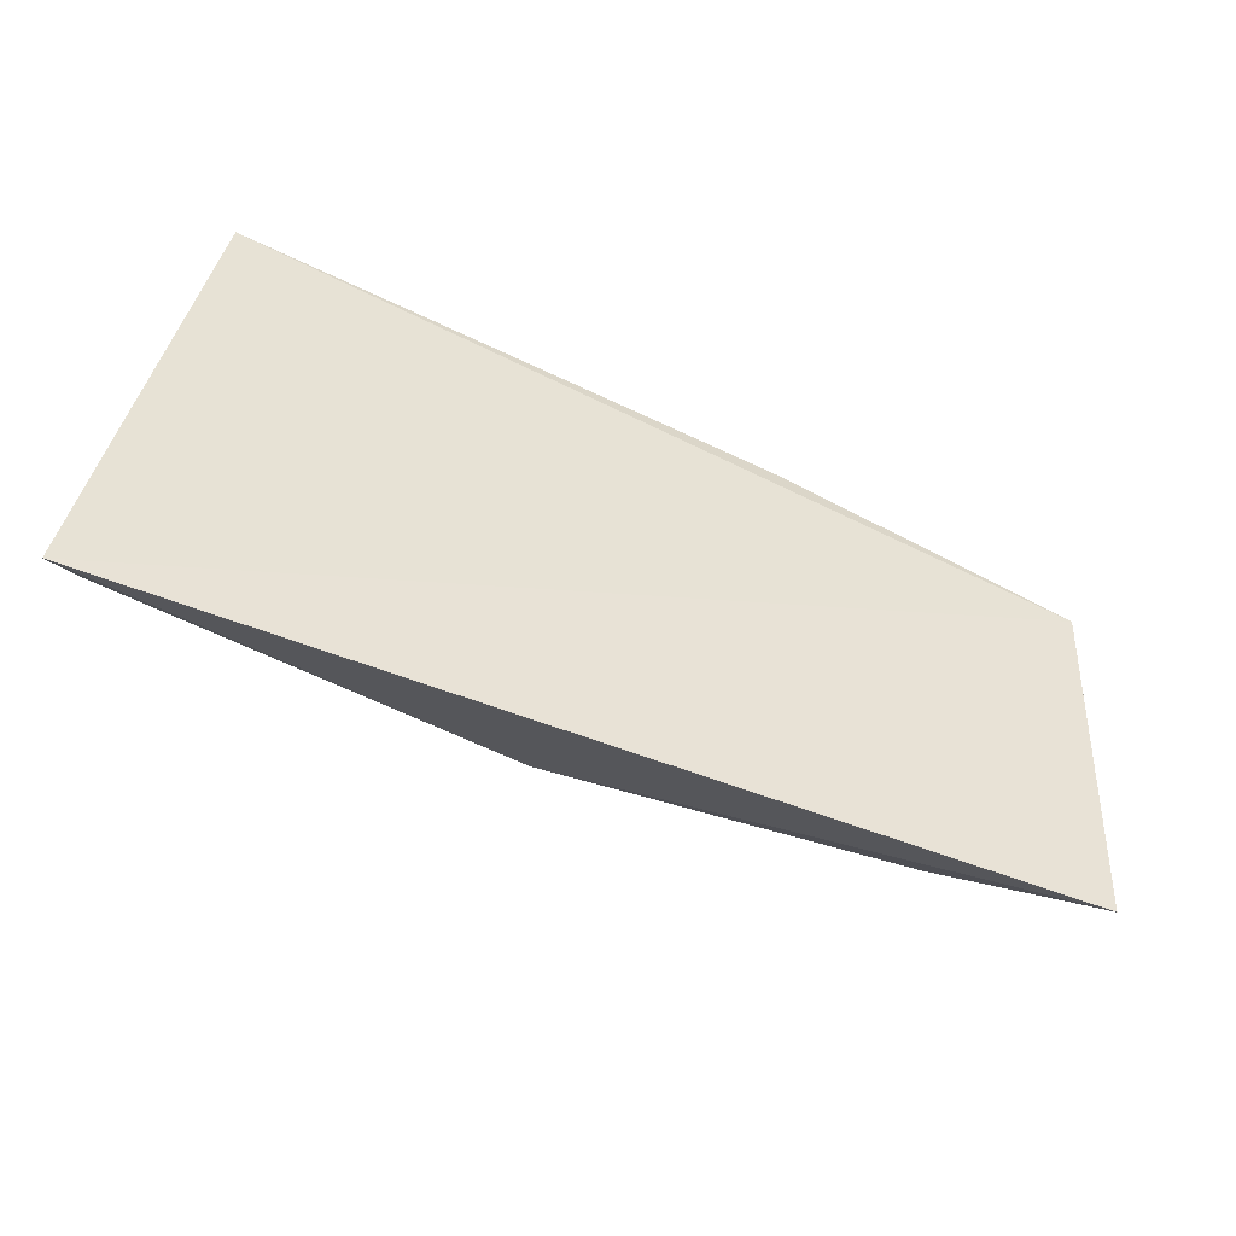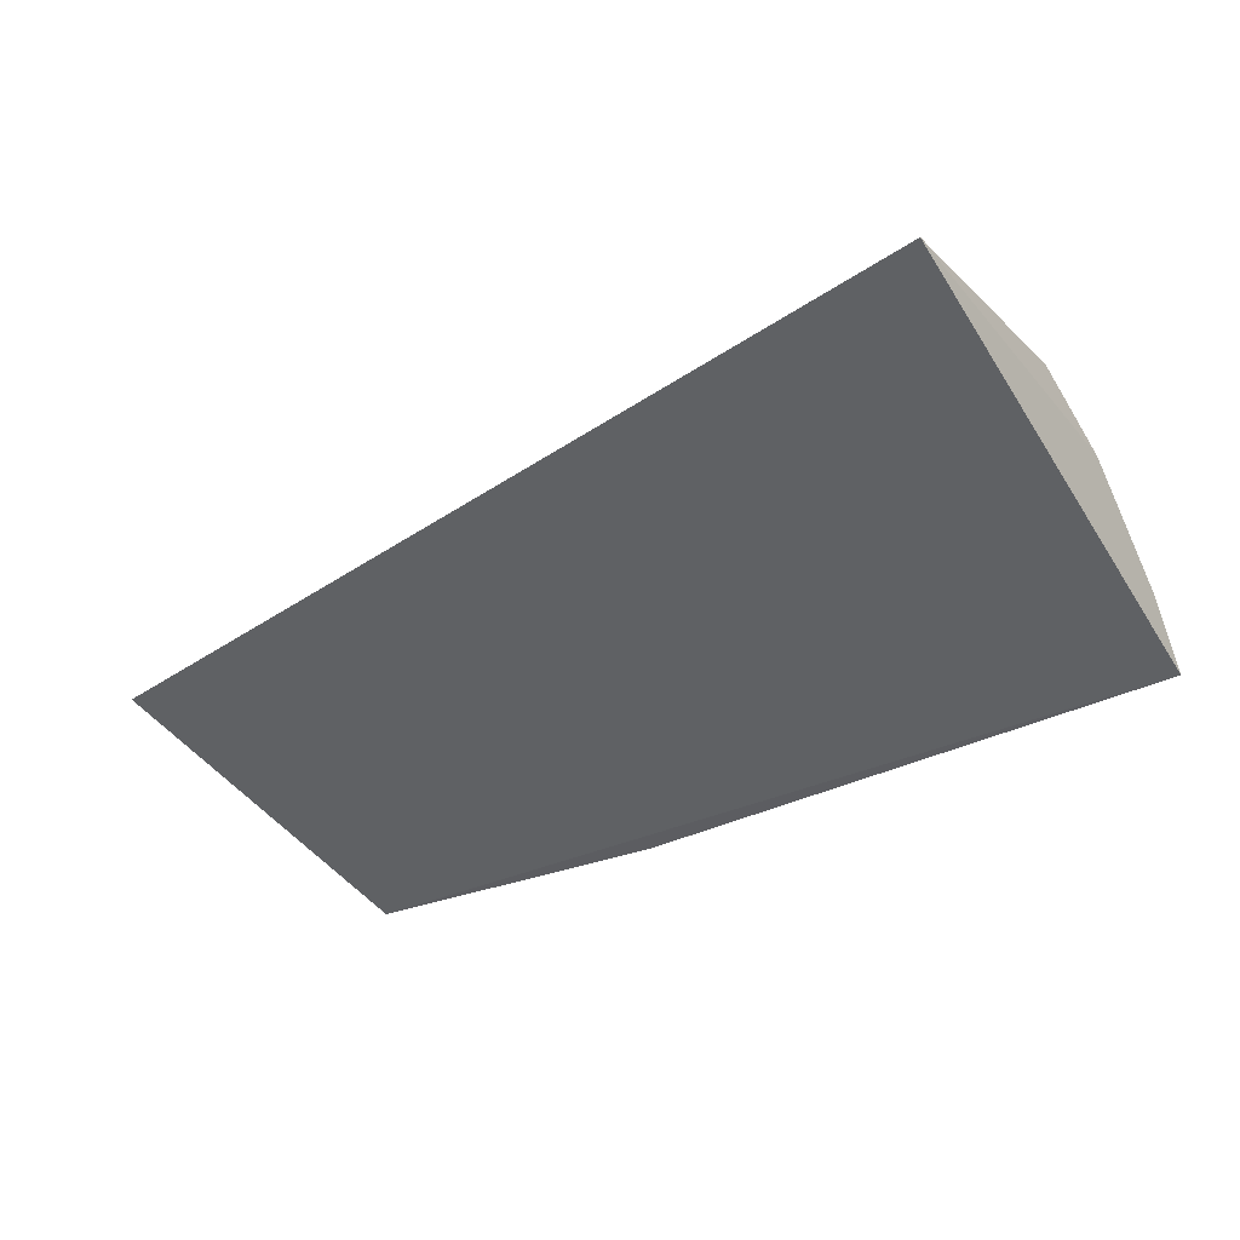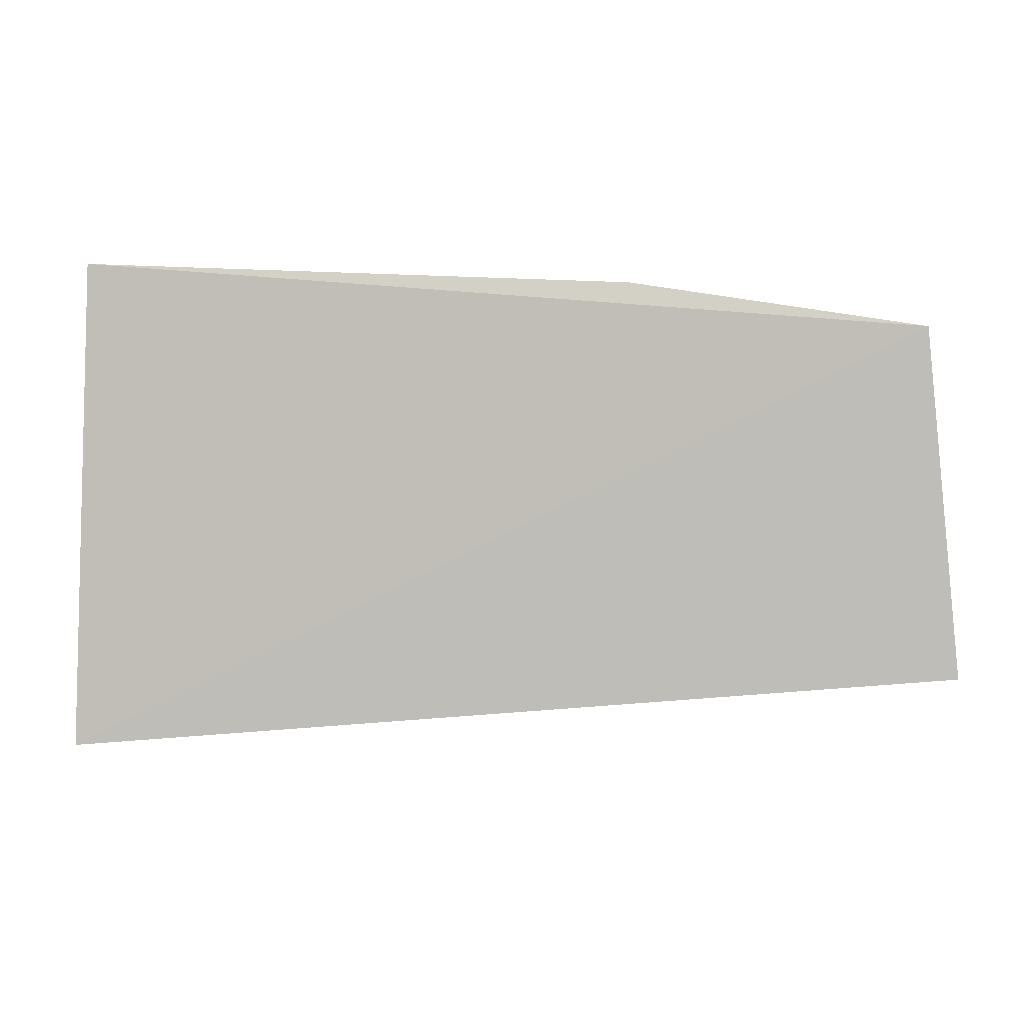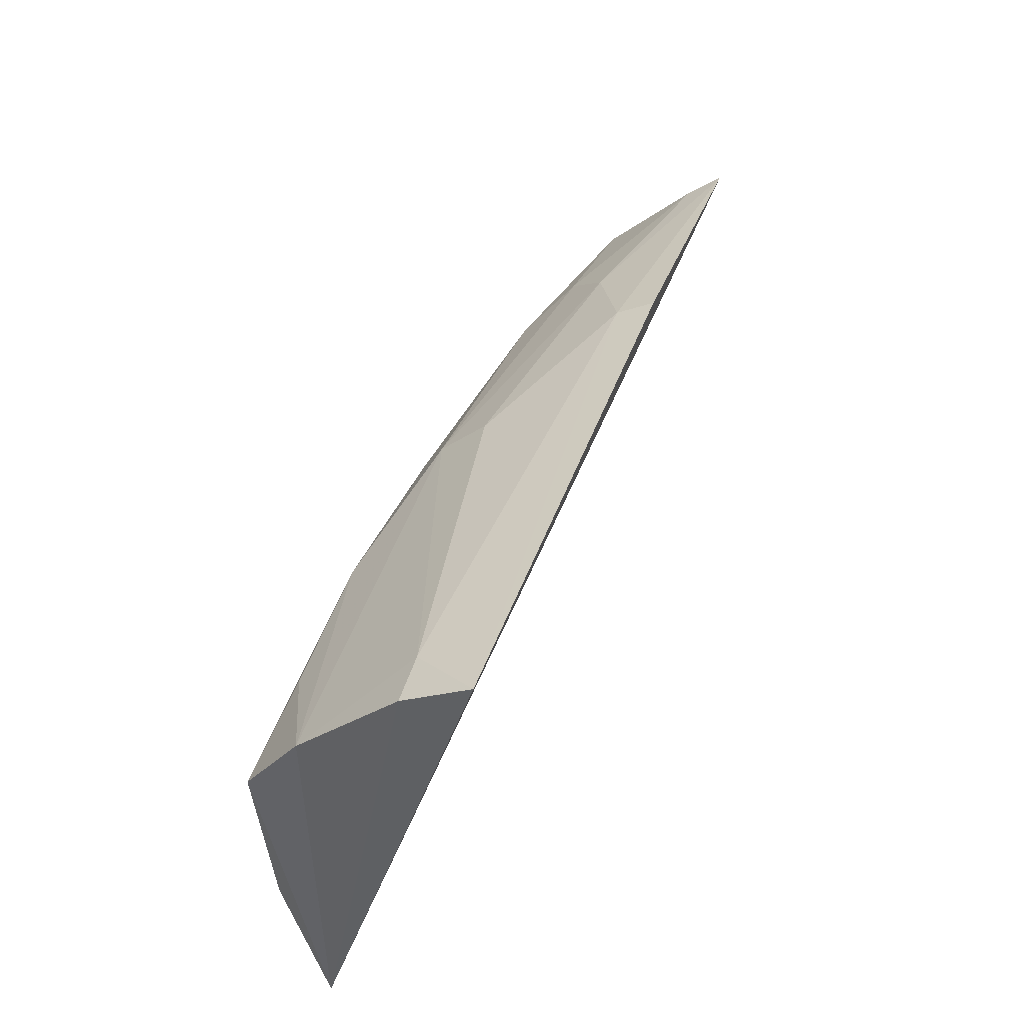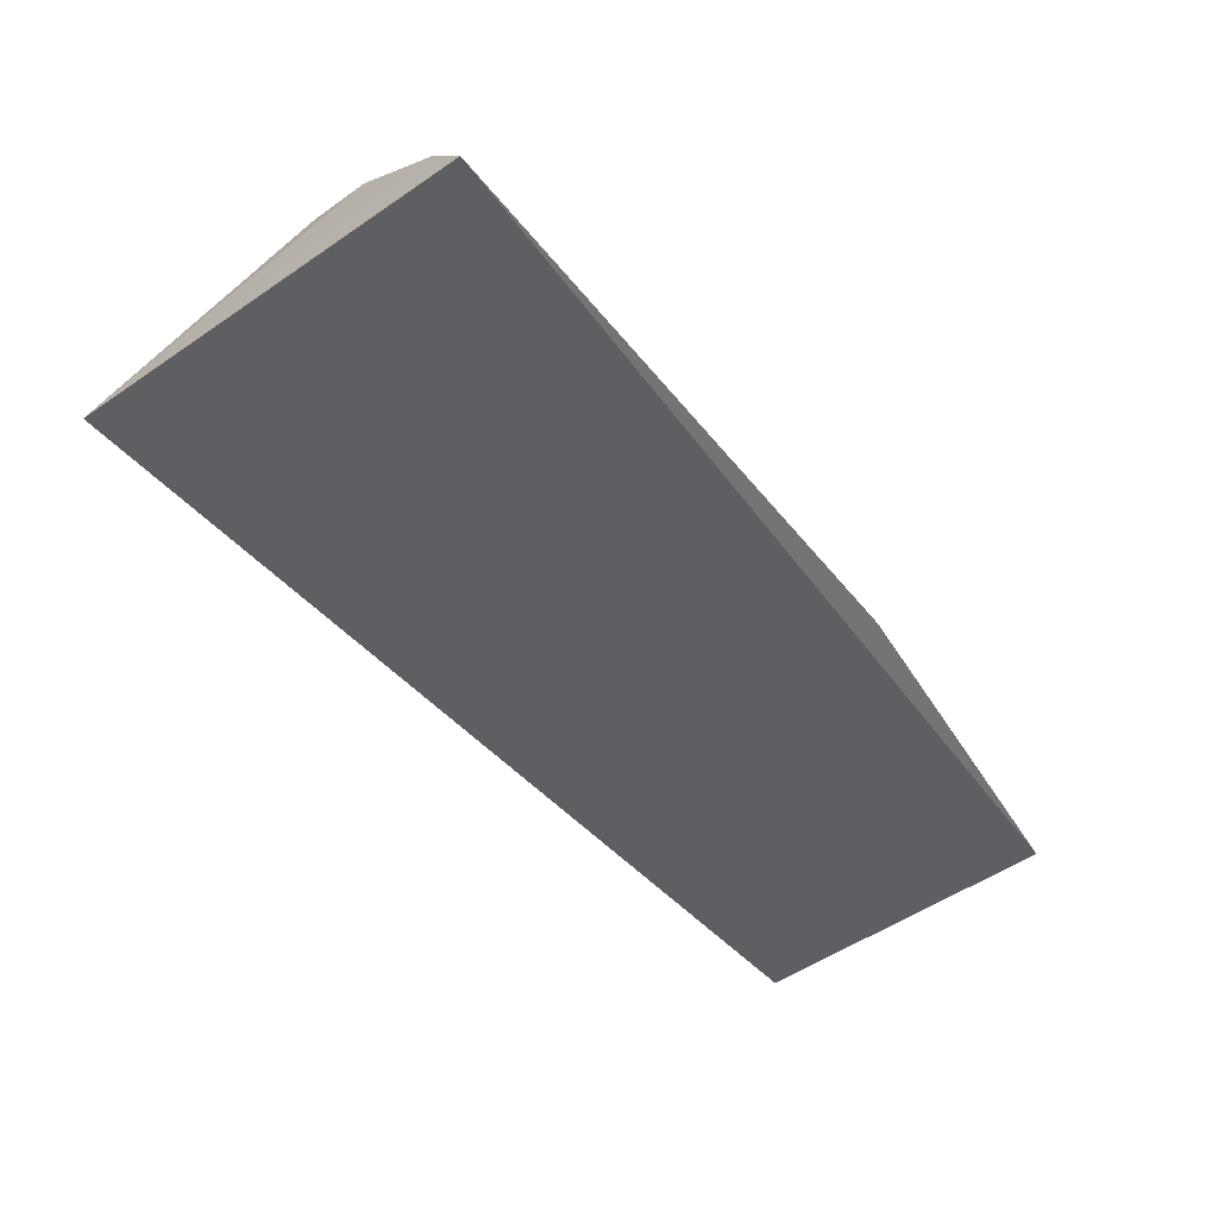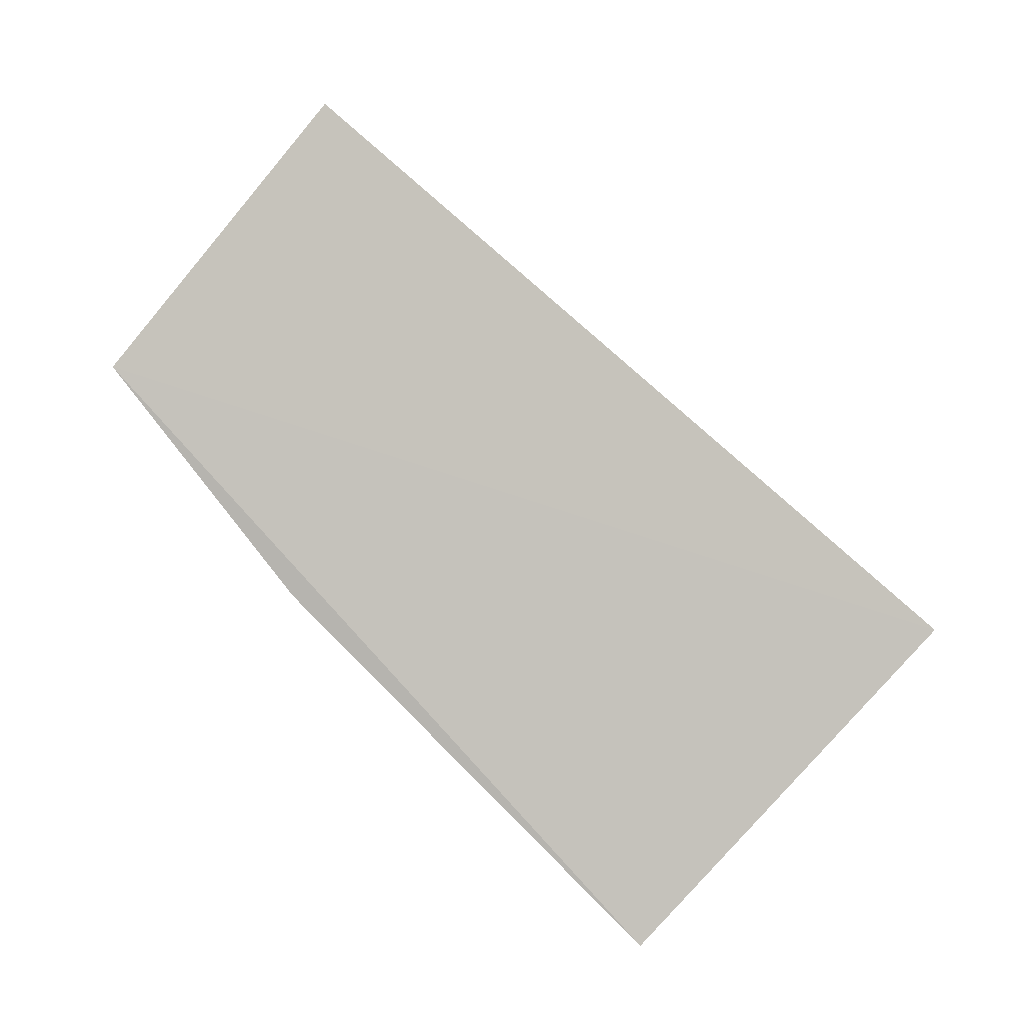
<metadata>
{"format":"obj","ext":"obj","renderer":"f3d","projection":"perspective","resolution":1024,"background":"white","views":[{"elev":-65.9,"azim":-25.9,"up":"+Z"},{"elev":-33.2,"azim":-144.1,"up":"+Y"},{"elev":-13.2,"azim":0.0,"up":"+Z"},{"elev":44.4,"azim":-73.3,"up":"+Z"},{"elev":-57.8,"azim":-47.7,"up":"+Y"},{"elev":-78.9,"azim":135.5,"up":"+Y"}]}
</metadata>
<code>
v 0.2623 0.2164 0.06729
v 0.2729 0.2479 -0.03485
v 0.2291 0.2647 0.02709
v 0.008725 0.2865 0.02835
v 0.001823 0.2657 -0.05269
v 0.1571 0.2828 -0.005845
v 0.1267 0.2566 0.06203
v 0.2595 0.2514 0.03653
v 0.246 0.2673 0.004357
v 0.1569 0.2843 0.01385
v 0.009424 0.282 -0.02073
v 0.1279 0.2815 -0.02057
v 0.007751 0.2221 0.08921
v 0.2014 0.2415 0.06287
v 0.2016 0.2664 0.03708
v 0.2297 0.2655 -0.01983
v 0.2449 0.2659 0.01229
v 0.08181 0.2828 0.03732
v 0.007207 0.2702 0.05119
v 0.2586 0.2258 0.06182
v 0.1726 0.218 0.08178
v 0.2154 0.2537 0.04839
v 0.2609 0.2561 -0.02161
v 0.1412 0.2814 0.02592
v 0.1261 0.27 0.04987
v 0.007568 0.2414 0.0784
v 0.03871 0.2826 0.03741
v 0.1715 0.2287 0.07639
v 0.02262 0.2417 0.07815
f 5 2 1
f 8 1 2
f 9 8 2
f 10 6 4
f 10 9 6
f 11 5 4
f 11 4 6
f 12 2 5
f 12 11 6
f 12 5 11
f 13 5 1
f 15 8 3
f 15 3 10
f 16 6 9
f 16 12 6
f 16 2 12
f 17 3 8
f 17 8 9
f 17 10 3
f 17 9 10
f 18 10 4
f 19 4 5
f 20 14 1
f 20 1 8
f 21 13 1
f 22 8 15
f 22 20 8
f 22 14 20
f 23 16 9
f 23 9 2
f 23 2 16
f 24 15 10
f 24 10 18
f 25 24 18
f 25 15 24
f 25 22 15
f 25 7 14
f 25 14 22
f 25 18 19
f 26 19 5
f 26 5 13
f 27 19 18
f 27 18 4
f 27 4 19
f 28 21 1
f 28 1 14
f 28 14 7
f 28 13 21
f 29 25 19
f 29 19 26
f 29 7 25
f 29 28 7
f 29 26 13
f 29 13 28

</code>
